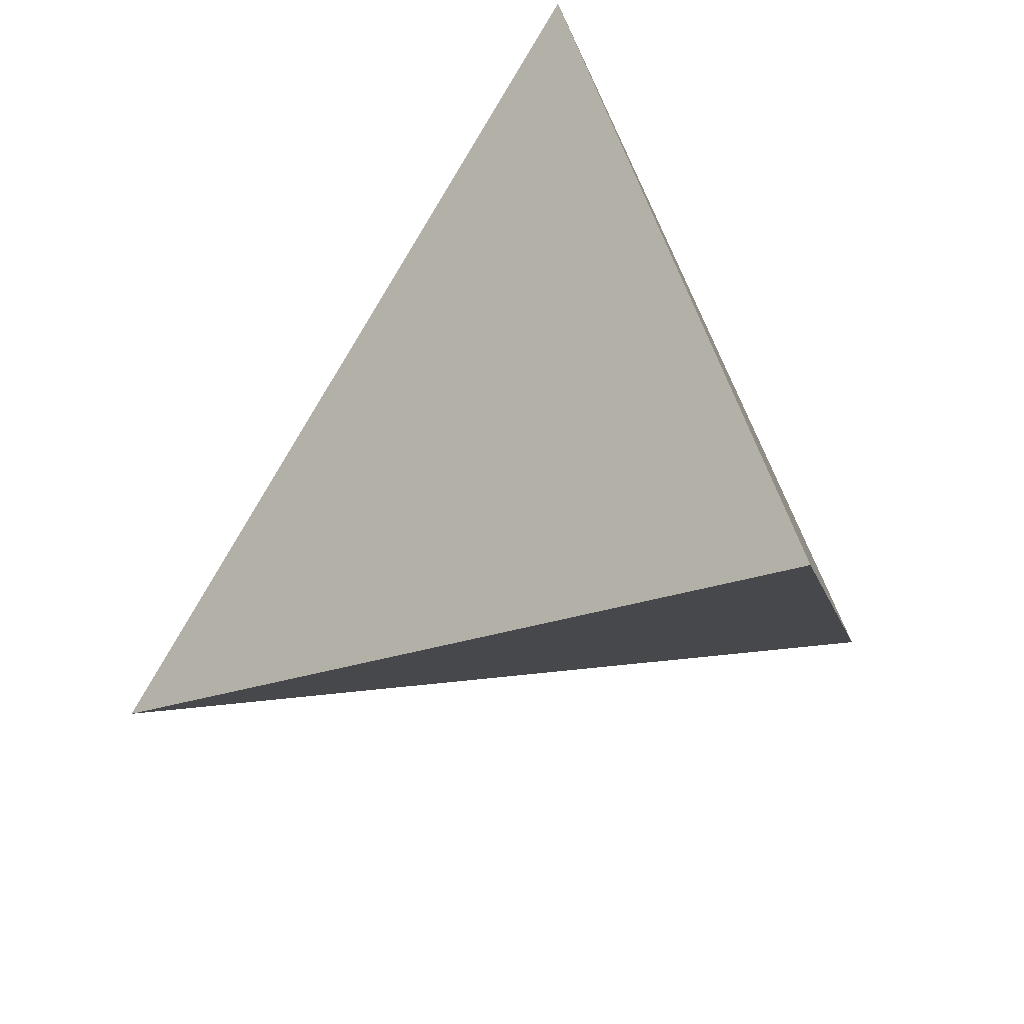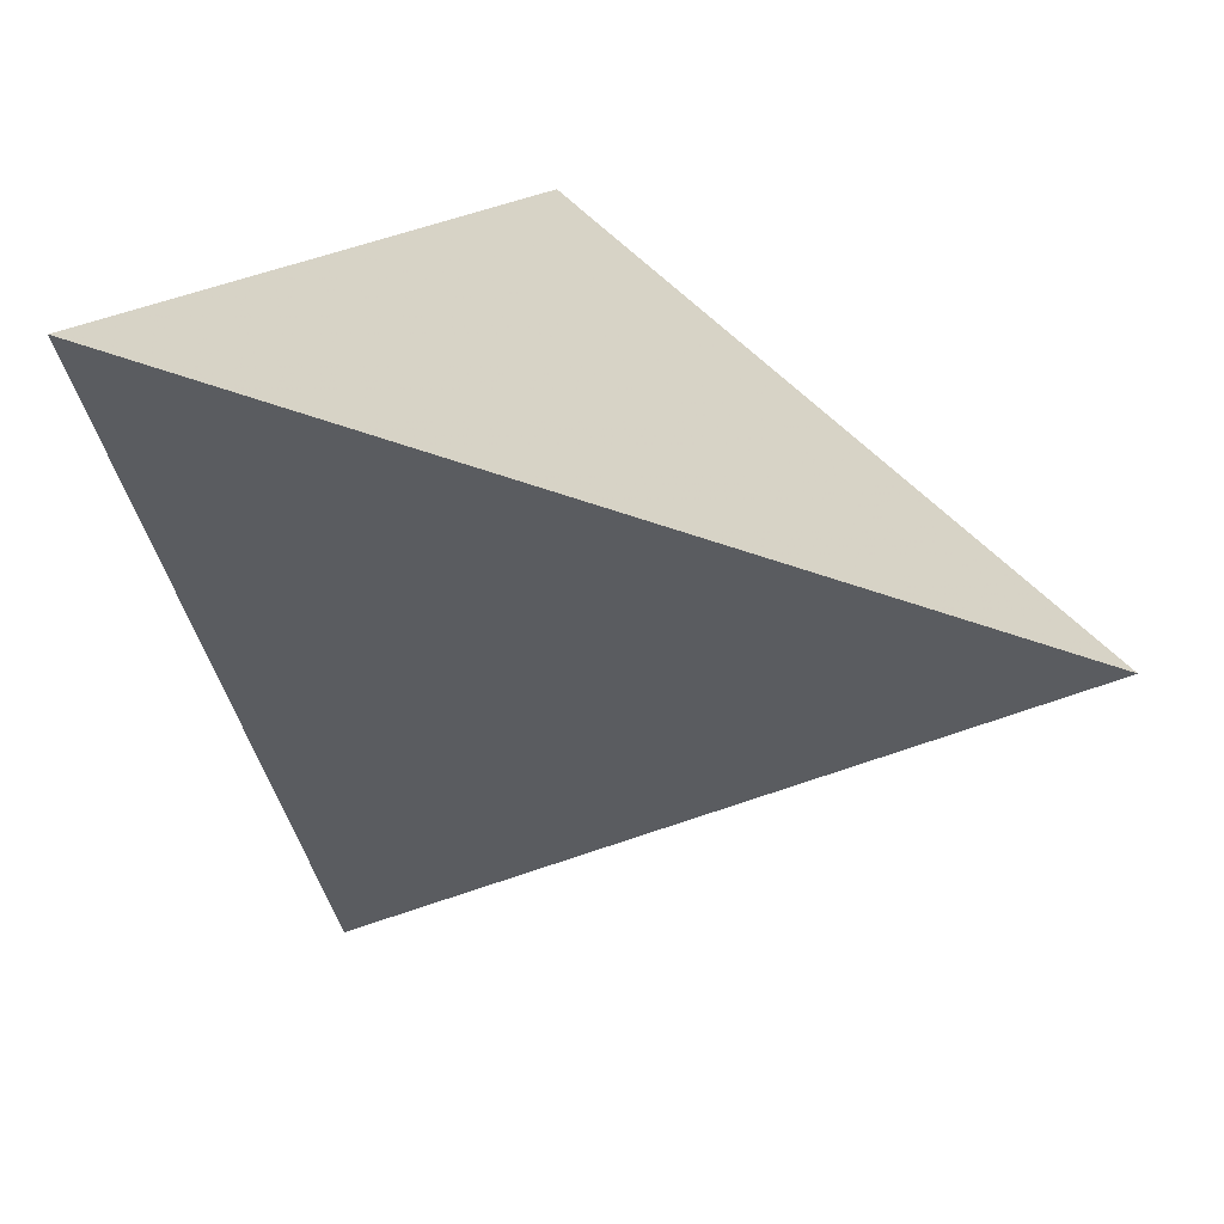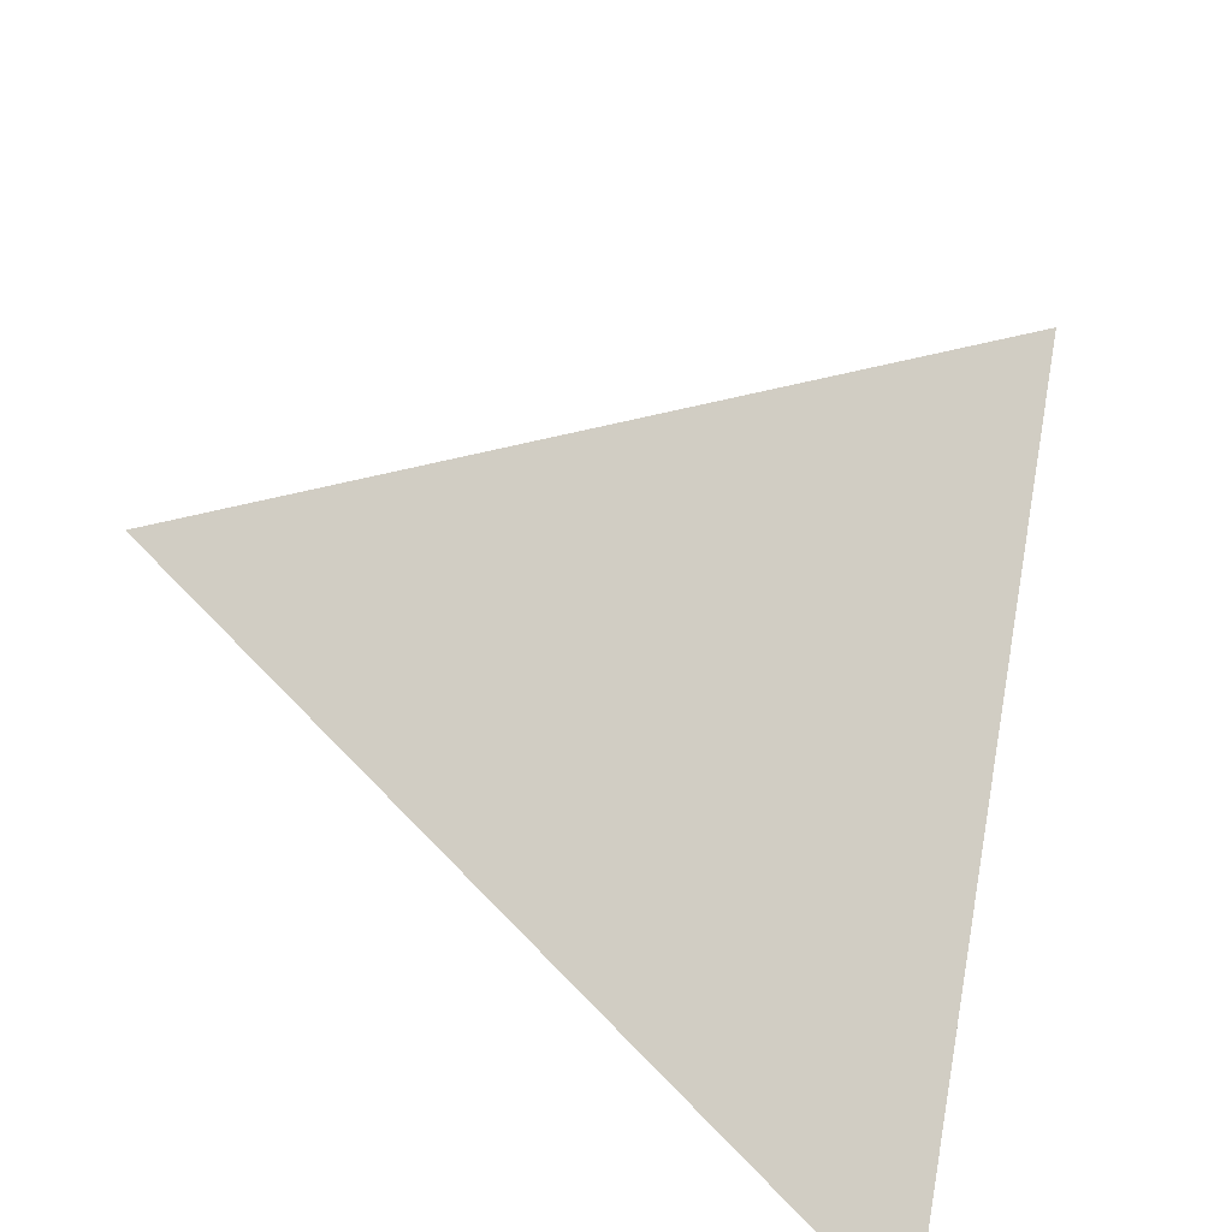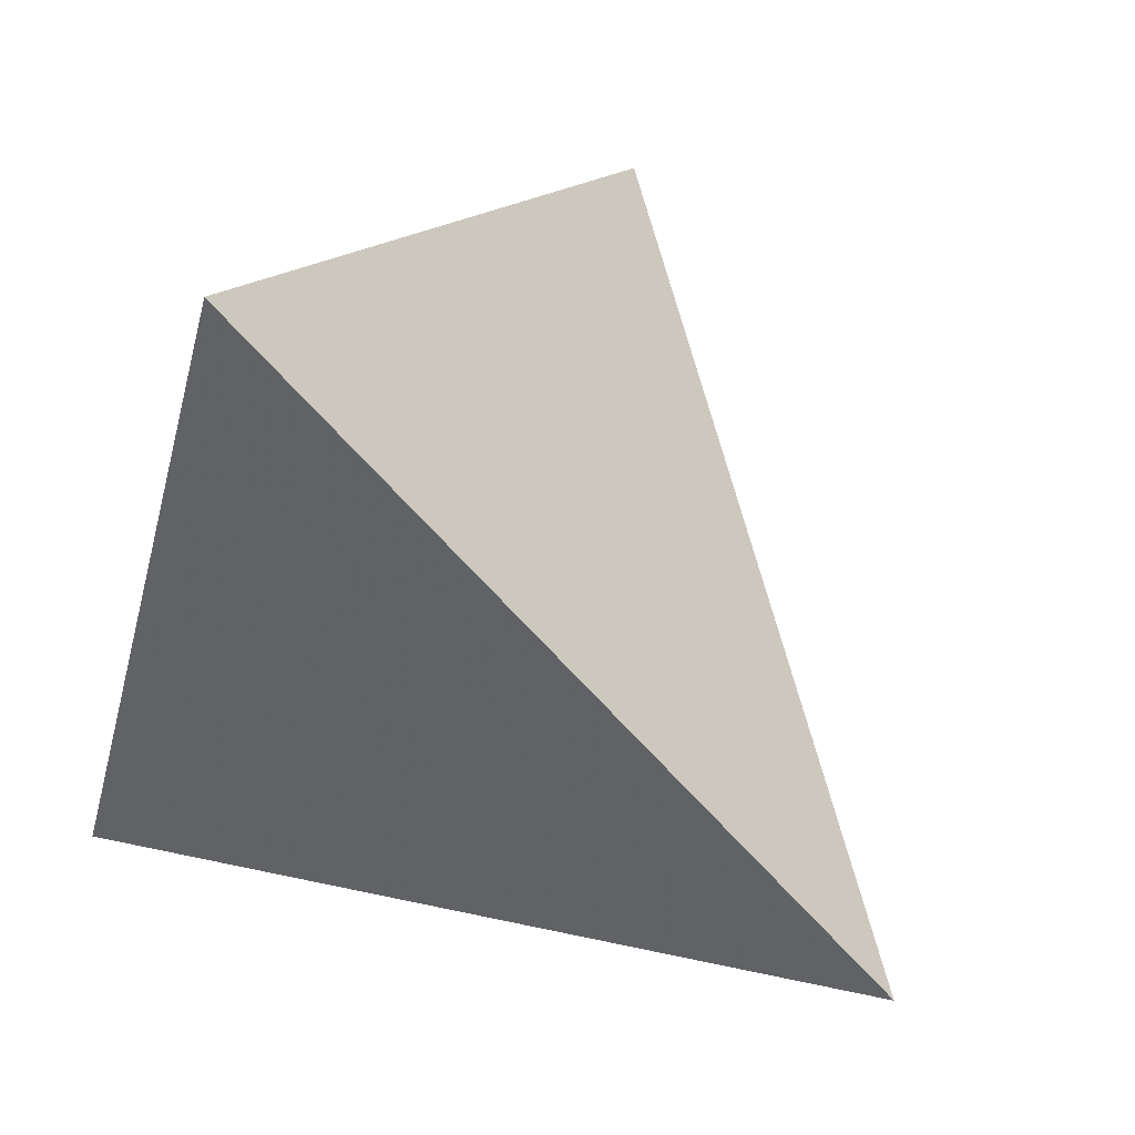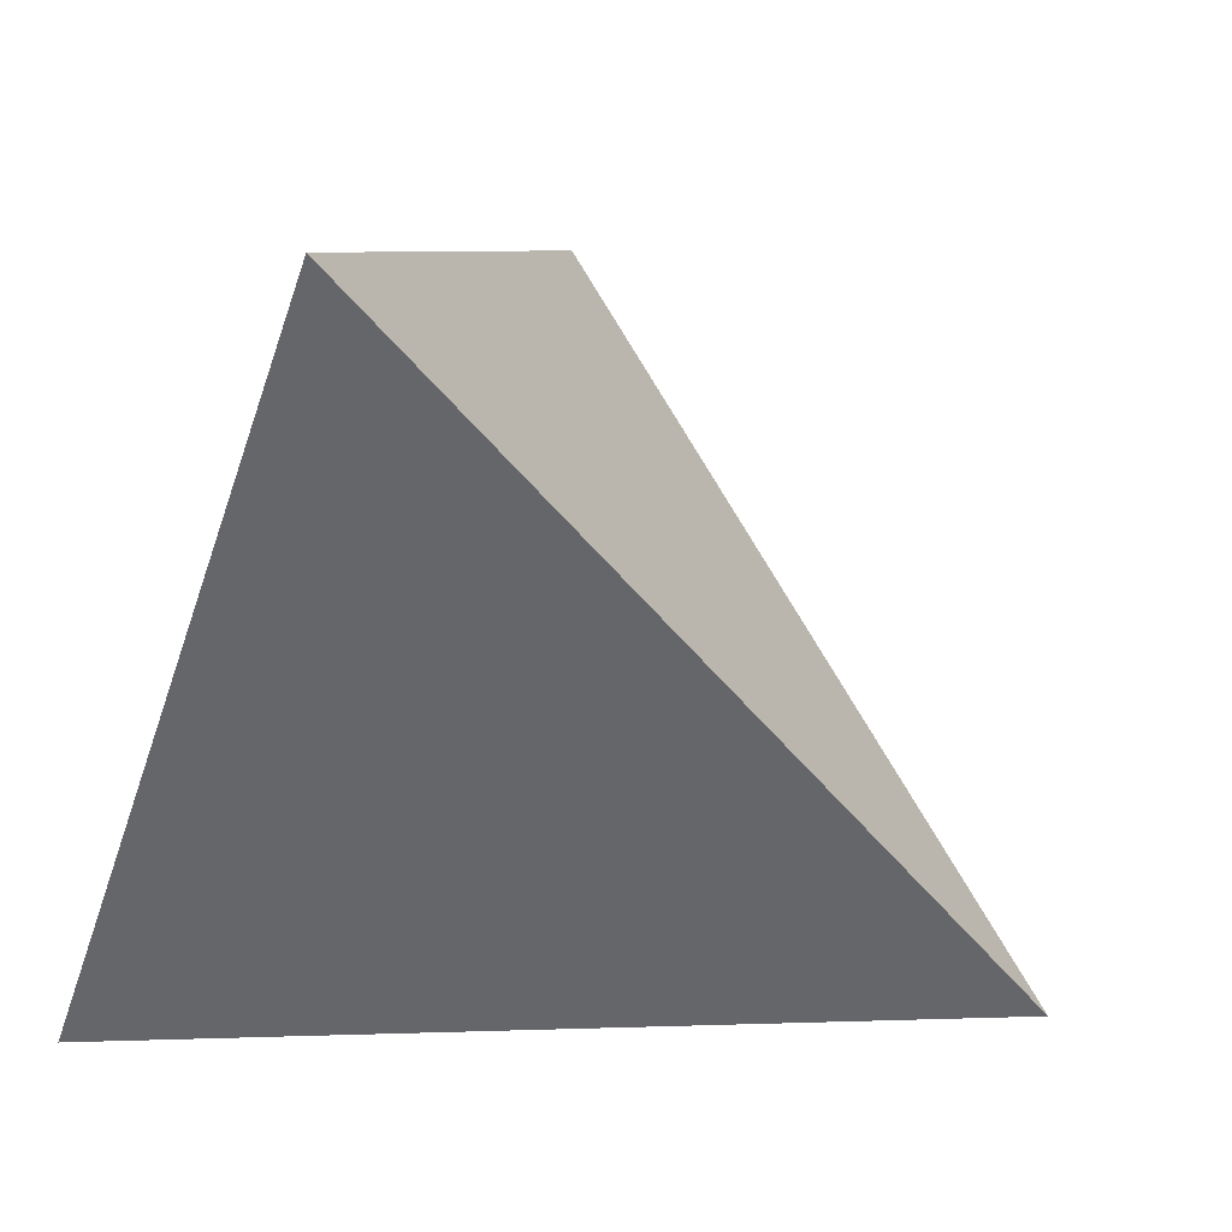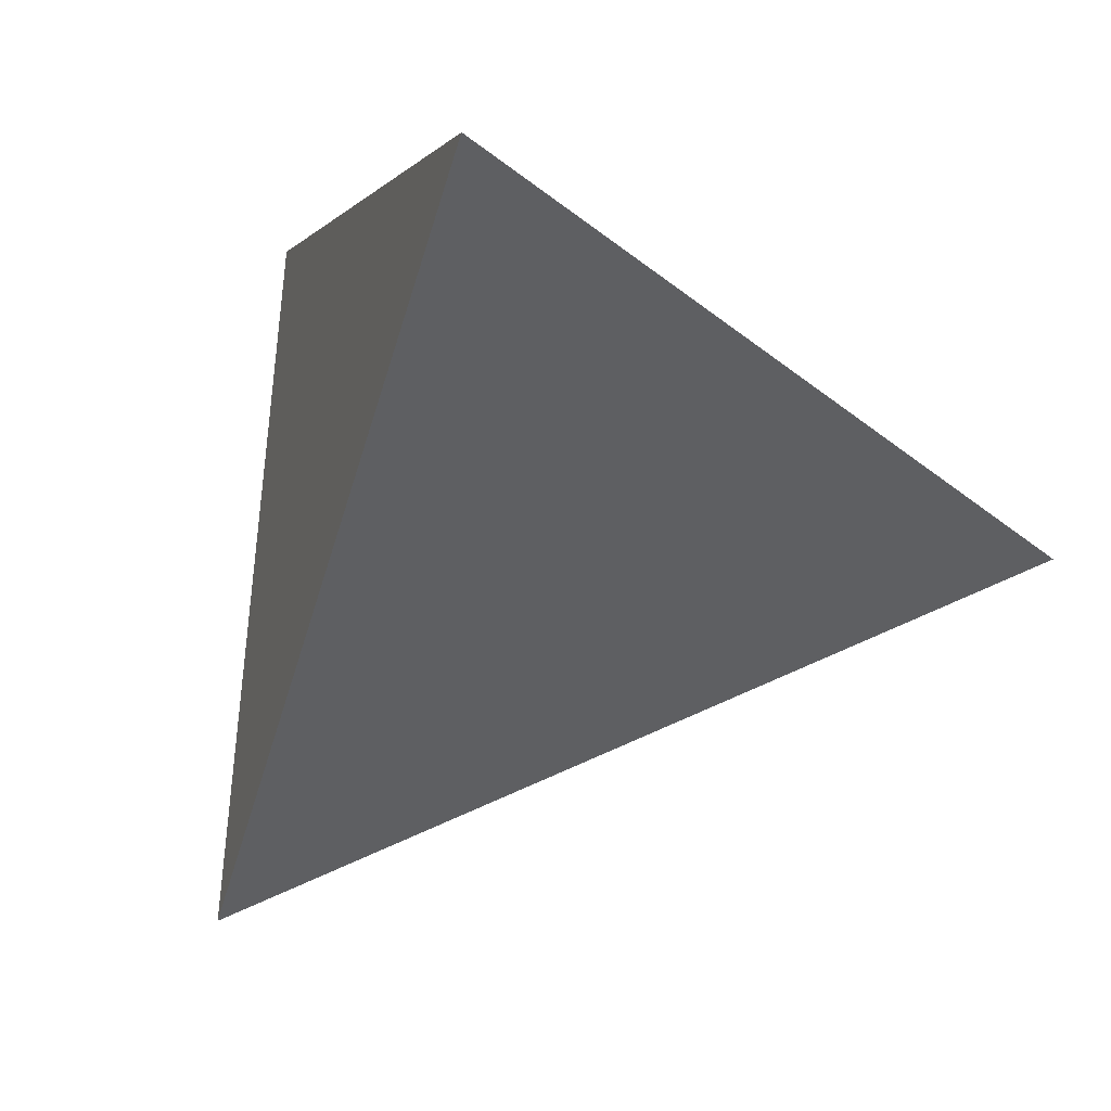
<metadata>
{"format":"obj","ext":"obj","renderer":"f3d","projection":"perspective","resolution":1024,"background":"white","views":[{"elev":36.0,"azim":-0.5,"up":"+Z"},{"elev":10.6,"azim":179.5,"up":"+Y"},{"elev":-65.7,"azim":-27.6,"up":"+Z"},{"elev":34.4,"azim":-134.9,"up":"+Z"},{"elev":23.1,"azim":-149.4,"up":"+Z"},{"elev":-4.3,"azim":141.3,"up":"+Y"}]}
</metadata>
<code>
v 0.1877 0.03721 -0.1978
v 0.06011 0.1732 0.04881
v 0.1427 -0.2819 0.2171
v -0.3994 -0.06614 -0.1987
v 0.03782 0.2638 0.4318
v 0.2311 -0.396 0.2386
v 0.3789 0.1984 -0.3237
v 0.3596 0.1919 -0.3206
v 0.2388 -0.3651 0.2093
v 0.2271 -0.3823 0.2426
v 0.1304 0.246 0.2267
v 0.1955 -0.2744 0.2742
f 9 1 8
f 4 5 11
f 7 8 2
f 4 3 12
f 12 3 10
f 2 8 4
f 8 1 4
f 4 1 9
f 12 11 5
f 9 10 6
f 4 6 10
f 8 7 9
f 11 2 4
f 2 11 7
f 12 5 4
f 10 9 12
f 9 7 11
f 12 9 11
f 9 6 4
f 10 3 4

</code>
